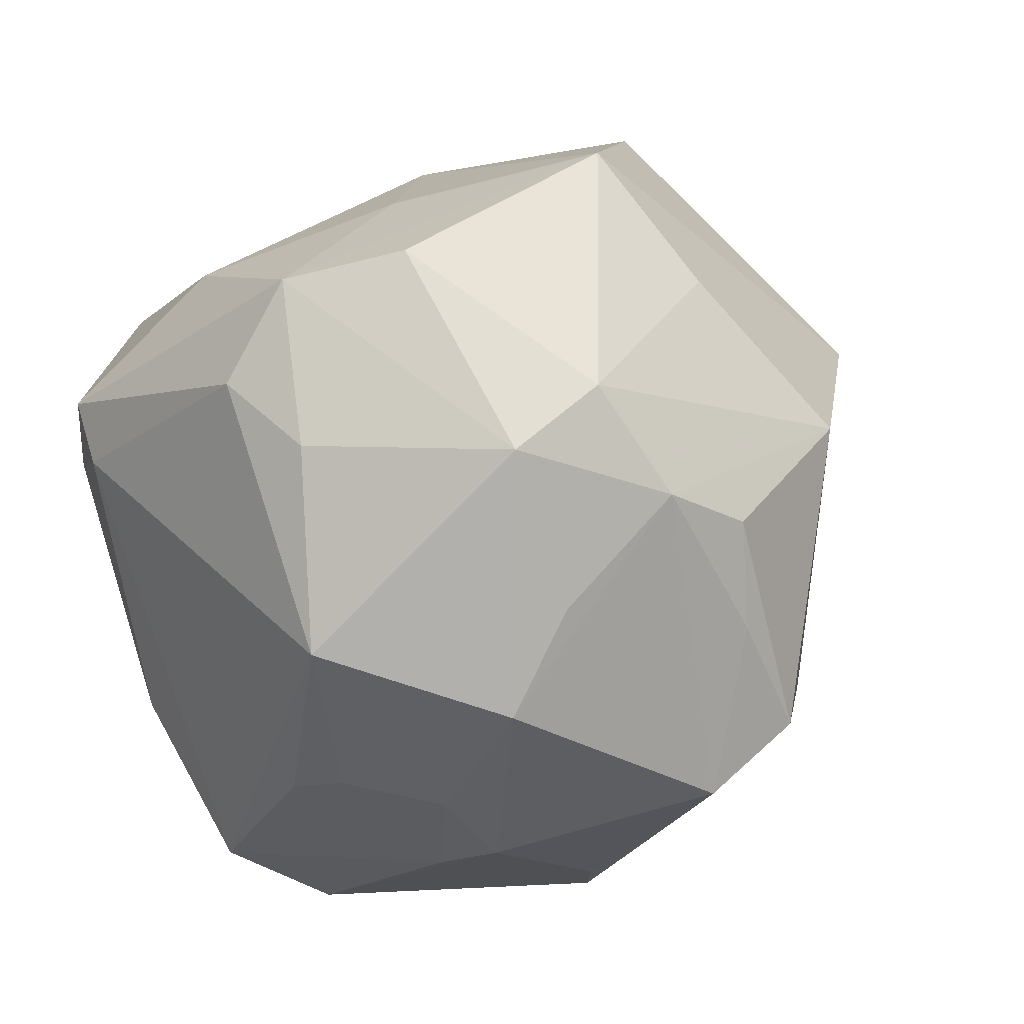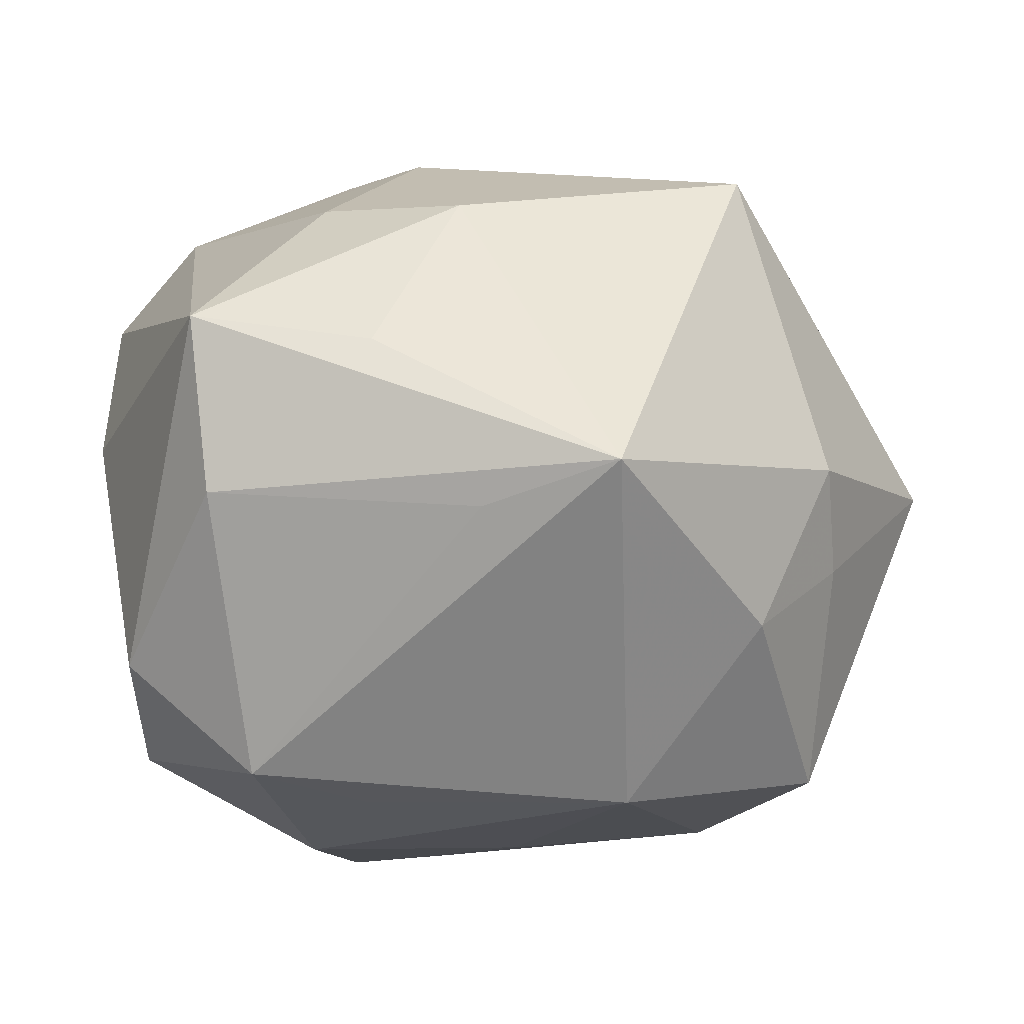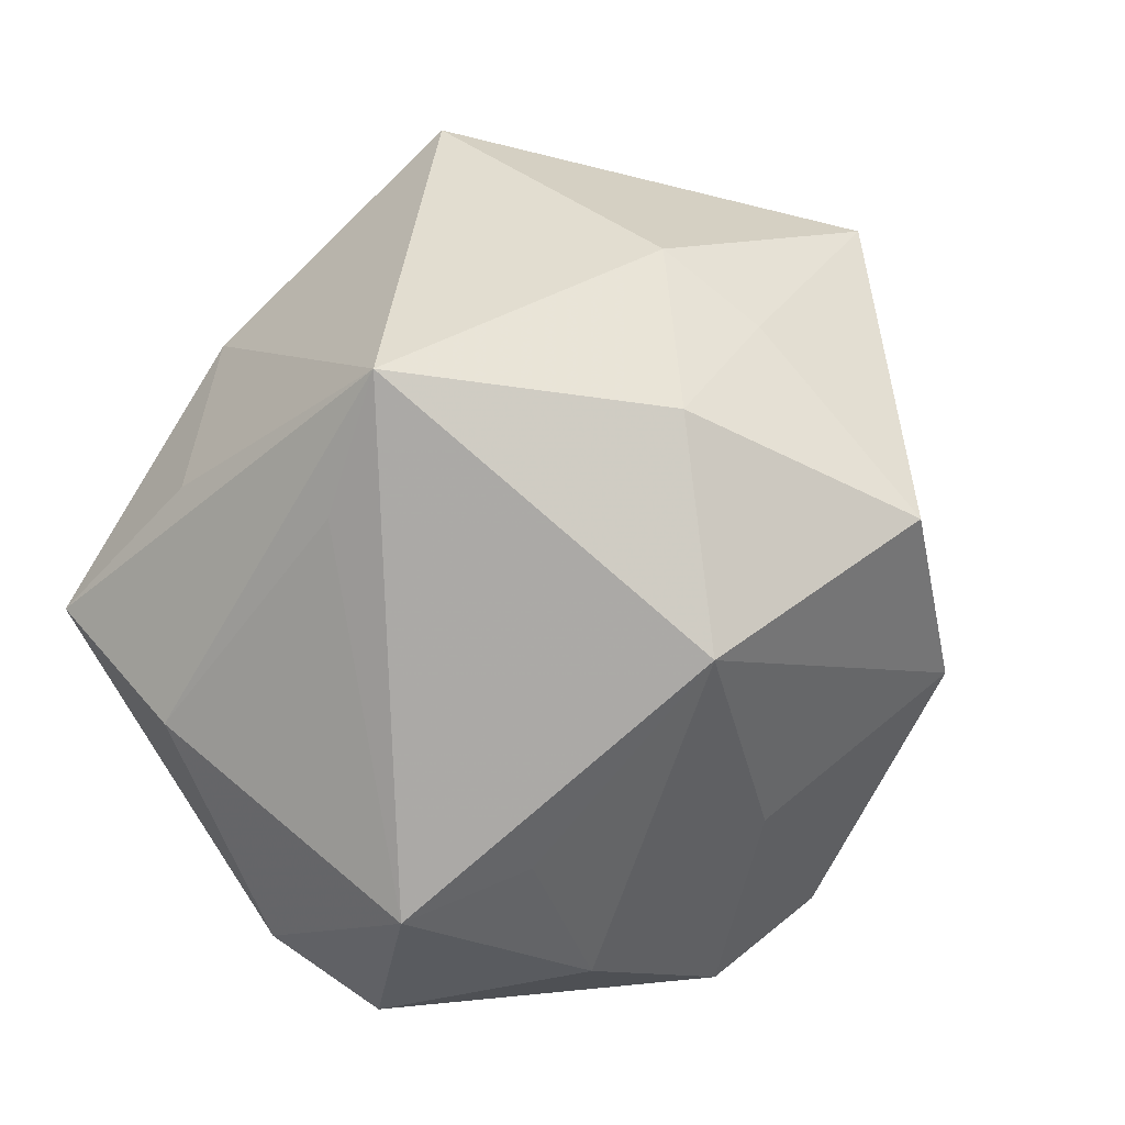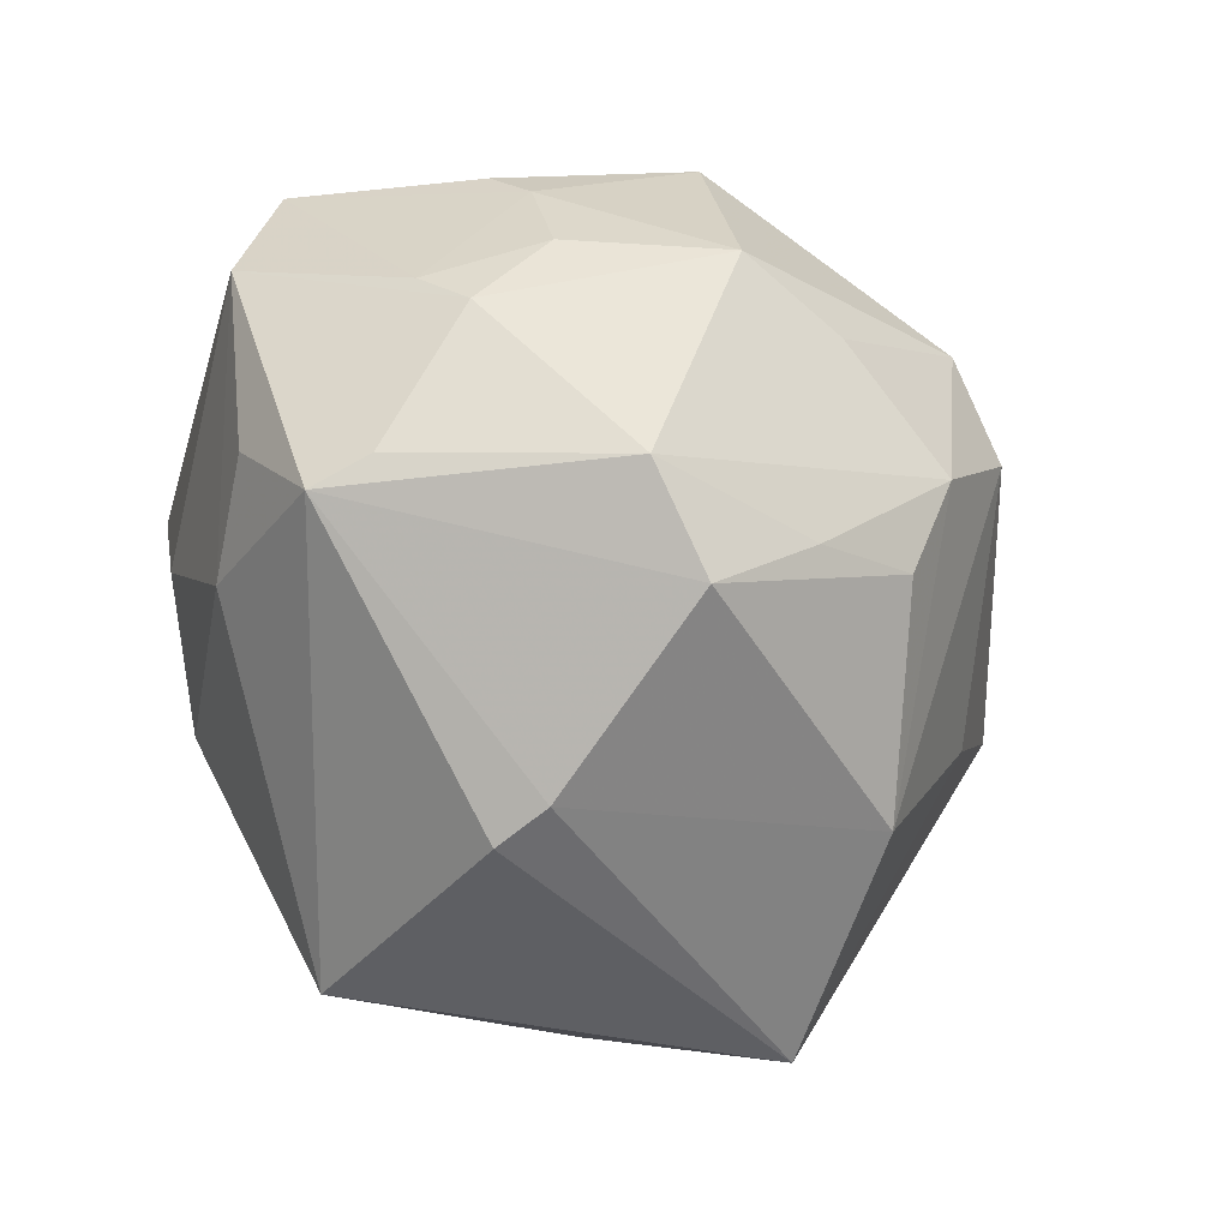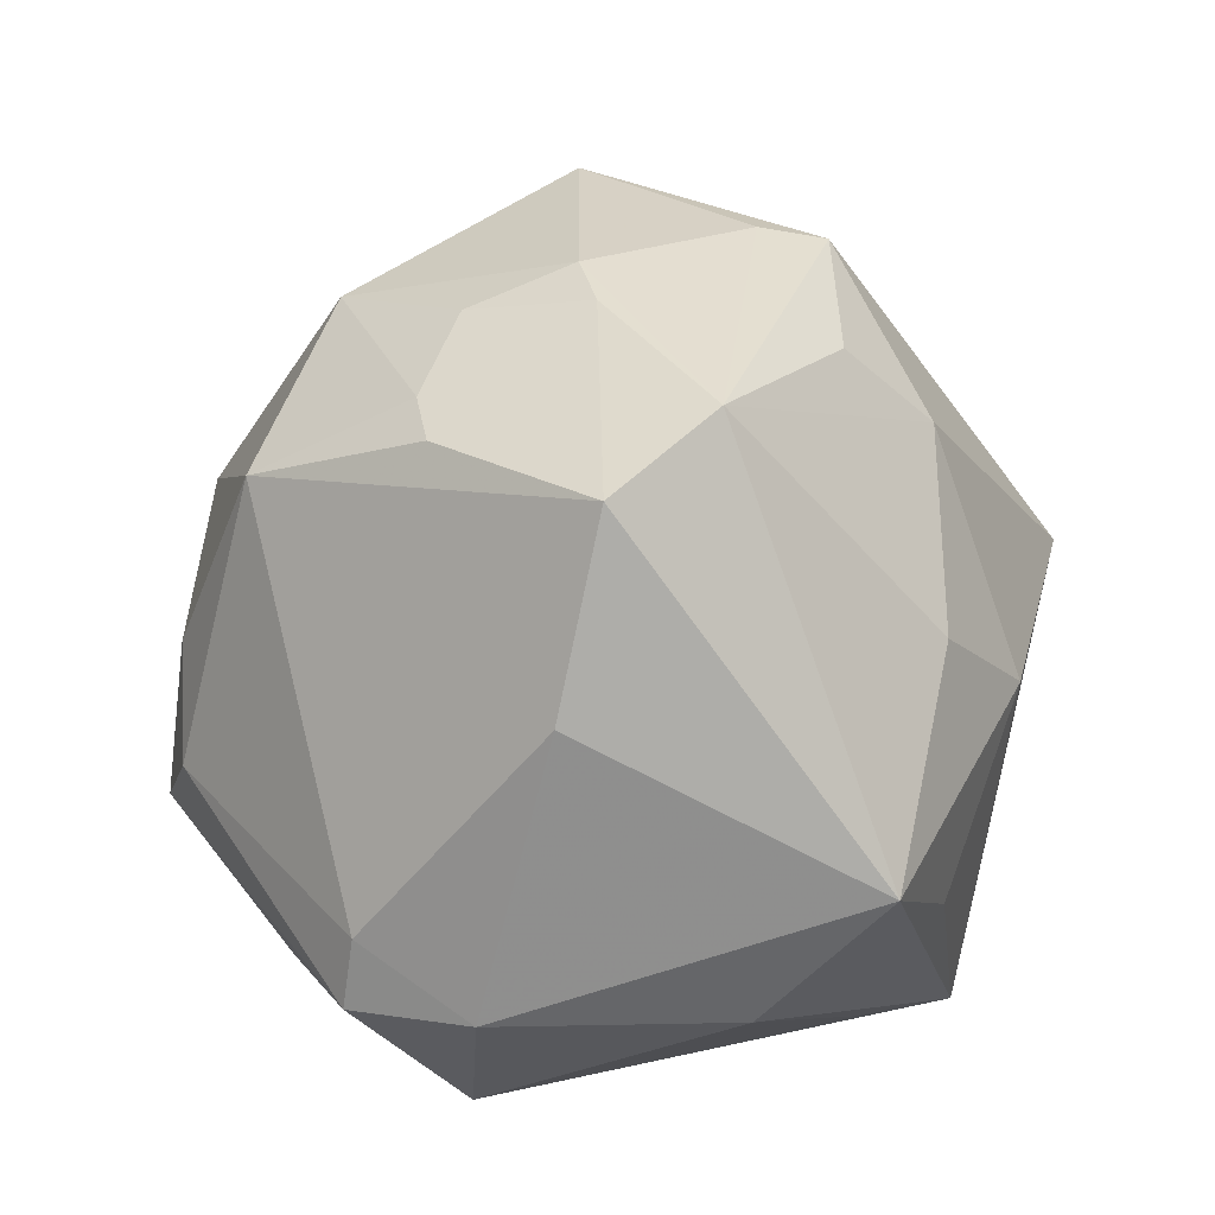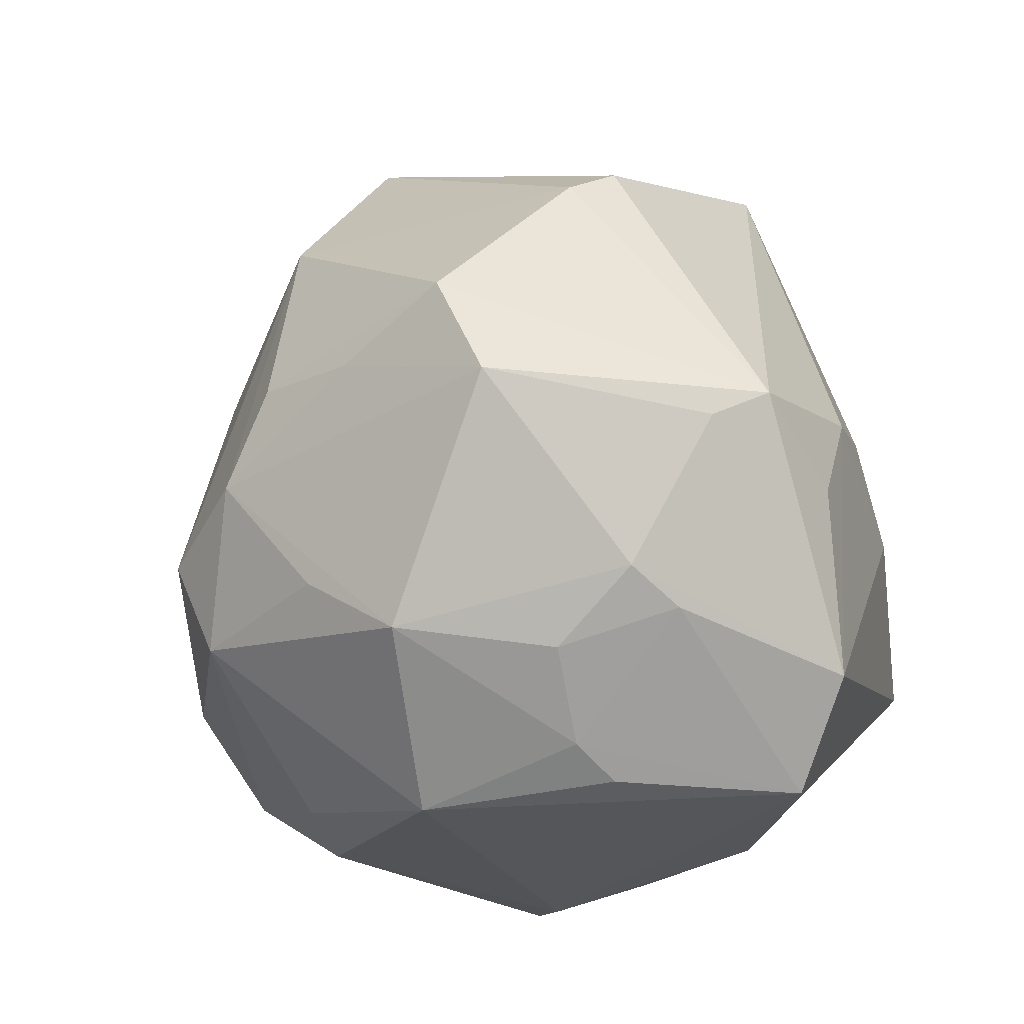
<metadata>
{"format":"obj","ext":"obj","renderer":"f3d","projection":"perspective","resolution":1024,"background":"white","views":[{"elev":61.2,"azim":149.9,"up":"+Z"},{"elev":-56.1,"azim":178.7,"up":"+Y"},{"elev":-73.3,"azim":-134.0,"up":"+Y"},{"elev":72.6,"azim":-114.3,"up":"+Y"},{"elev":8.3,"azim":106.8,"up":"+Y"},{"elev":69.2,"azim":67.5,"up":"+Y"}]}
</metadata>
<code>
v -0.0451 -0.02144 -0.00576
v -0.01854 0.05163 0.006841
v 0.03348 -0.03349 -0.02424
v 0.009923 0.02766 -0.03797
v -0.01661 0.04217 0.02052
v 0.02839 0.04119 -0.005718
v 0.04449 -0.03319 0.002478
v 0.02806 -0.04653 0.00868
v 0.01713 -0.01687 0.04947
v 0.03624 -0.01869 -0.04017
v -0.03448 0.0004885 0.03298
v 0.03697 0.03131 0.01121
v -0.00494 -0.02966 0.0348
v -0.03007 0.03989 -0.01606
v 0.01724 0.04065 0.02739
v 0.02118 0.00603 -0.04197
v 0.04289 -0.03301 0.01787
v 0.05154 -7.435e-05 -0.008399
v -0.04324 -0.03176 0.02088
v 0.02513 0.002397 0.04381
v -0.01836 -0.047 0.01181
v 0.002758 -0.01109 0.05271
v 0.05154 0.02275 -0.01345
v -0.03101 0.03671 -0.02286
v 0.01402 -0.04342 0.0155
v 0.04221 0.02729 0.008192
v -0.01555 -0.04312 -0.03632
v 0.008895 0.04718 -0.02597
v 0.02703 0.03985 0.00972
v -0.02108 0.03269 0.02992
v 0.01991 0.03609 -0.03018
v -0.0593 0.003561 -0.000526
v 0.02231 0.04495 -0.001836
v -0.03075 -0.01978 0.0402
v 0.04482 -0.02477 0.016
v -0.04357 -0.01859 -0.01947
v 0.004062 0.01846 0.04863
v -0.004576 0.05483 0.006531
v 0.005805 0.03412 0.03447
v 0.02869 -0.01098 0.04237
v -0.04344 0.02144 0.01779
v 0.03528 0.02239 0.03125
v -0.03214 0.01031 -0.04502
v 0.02165 -0.03357 0.03235
v -0.03444 -0.03668 -0.008194
v 0.0003734 -0.04158 -0.0284
v 0.009318 0.04844 -0.01807
v 0.04169 0.03156 -0.02281
v -0.00925 0.01561 0.04865
v 0.01393 -0.02428 -0.04069
v -0.01216 0.02899 0.0393
v 0.003912 -0.001135 -0.04693
f 52 27 43
f 50 27 52
f 52 43 4
f 4 16 52
f 32 43 36
f 36 43 27
f 32 19 34
f 27 8 21
f 21 34 19
f 27 50 10
f 10 50 52
f 52 16 10
f 28 4 43
f 31 4 28
f 24 43 32
f 32 14 24
f 24 28 43
f 14 28 24
f 47 28 38
f 2 28 14
f 2 38 28
f 49 34 22
f 45 36 27
f 27 21 45
f 45 21 19
f 8 17 44
f 27 10 3
f 41 14 32
f 41 2 14
f 30 2 41
f 37 49 22
f 30 41 51
f 51 41 49
f 51 37 39
f 49 37 51
f 47 38 33
f 1 45 19
f 36 45 1
f 1 19 32
f 32 36 1
f 25 21 8
f 8 44 25
f 25 44 21
f 34 21 13
f 21 44 13
f 7 17 8
f 8 3 7
f 18 35 7
f 7 35 17
f 7 10 18
f 7 3 10
f 46 8 27
f 27 3 46
f 46 3 8
f 31 28 48
f 48 28 47
f 47 33 48
f 48 33 6
f 48 4 31
f 16 4 48
f 48 10 16
f 34 49 11
f 49 41 11
f 32 34 11
f 11 41 32
f 9 37 22
f 9 44 17
f 9 13 44
f 22 34 9
f 34 13 9
f 38 2 5
f 5 51 38
f 5 2 30
f 30 51 5
f 23 35 18
f 23 42 35
f 18 10 23
f 10 48 23
f 23 48 6
f 17 35 40
f 35 42 40
f 40 9 17
f 15 33 38
f 15 51 39
f 38 51 15
f 39 37 15
f 37 42 15
f 20 42 37
f 20 40 42
f 37 9 20
f 9 40 20
f 12 15 42
f 12 23 6
f 42 23 26
f 26 12 42
f 23 12 26
f 33 15 29
f 15 12 29
f 6 33 29
f 29 12 6

</code>
